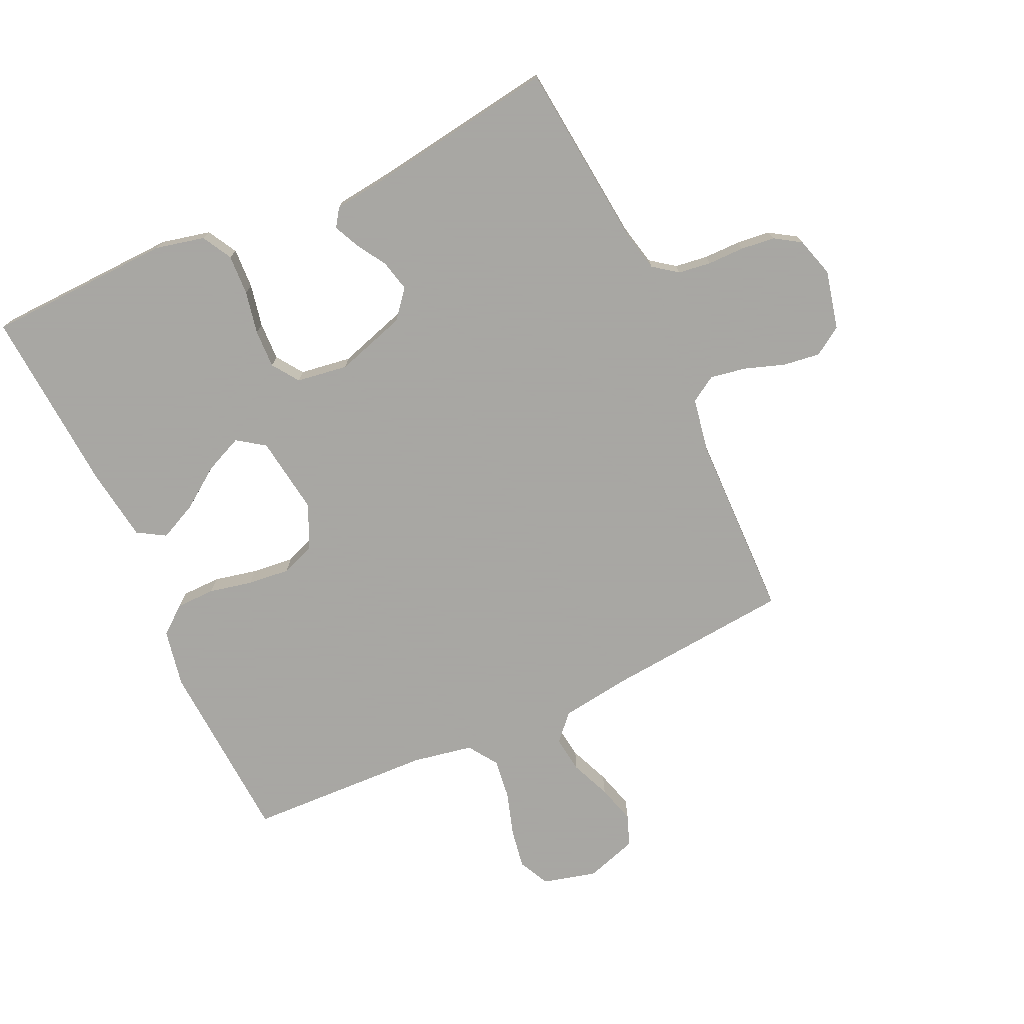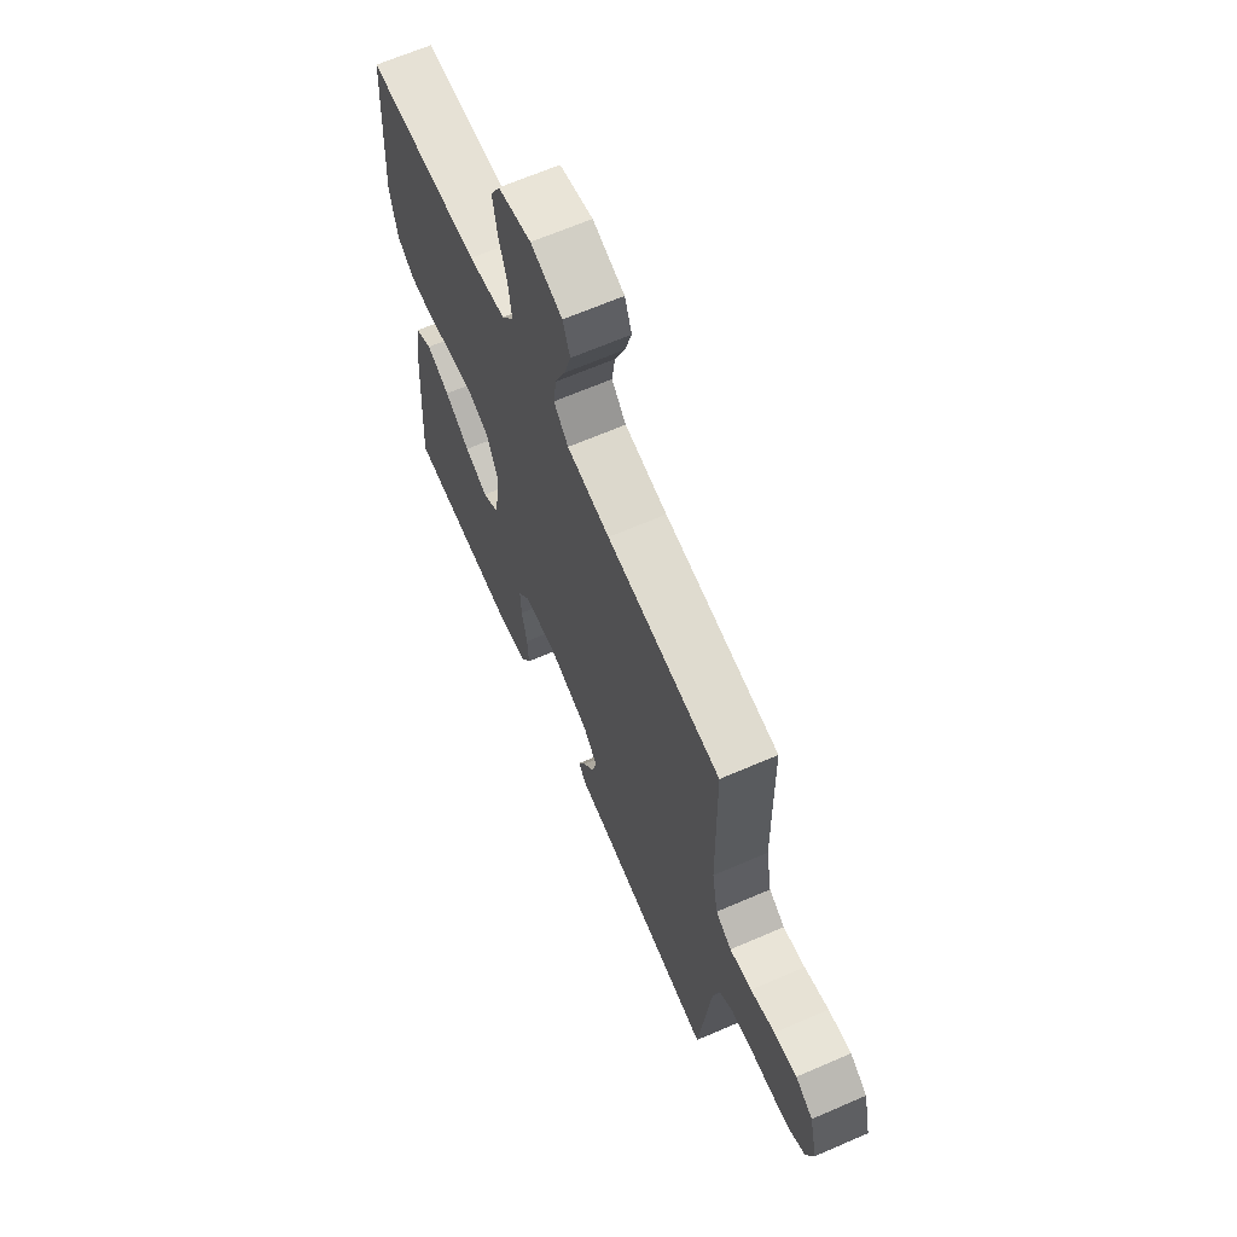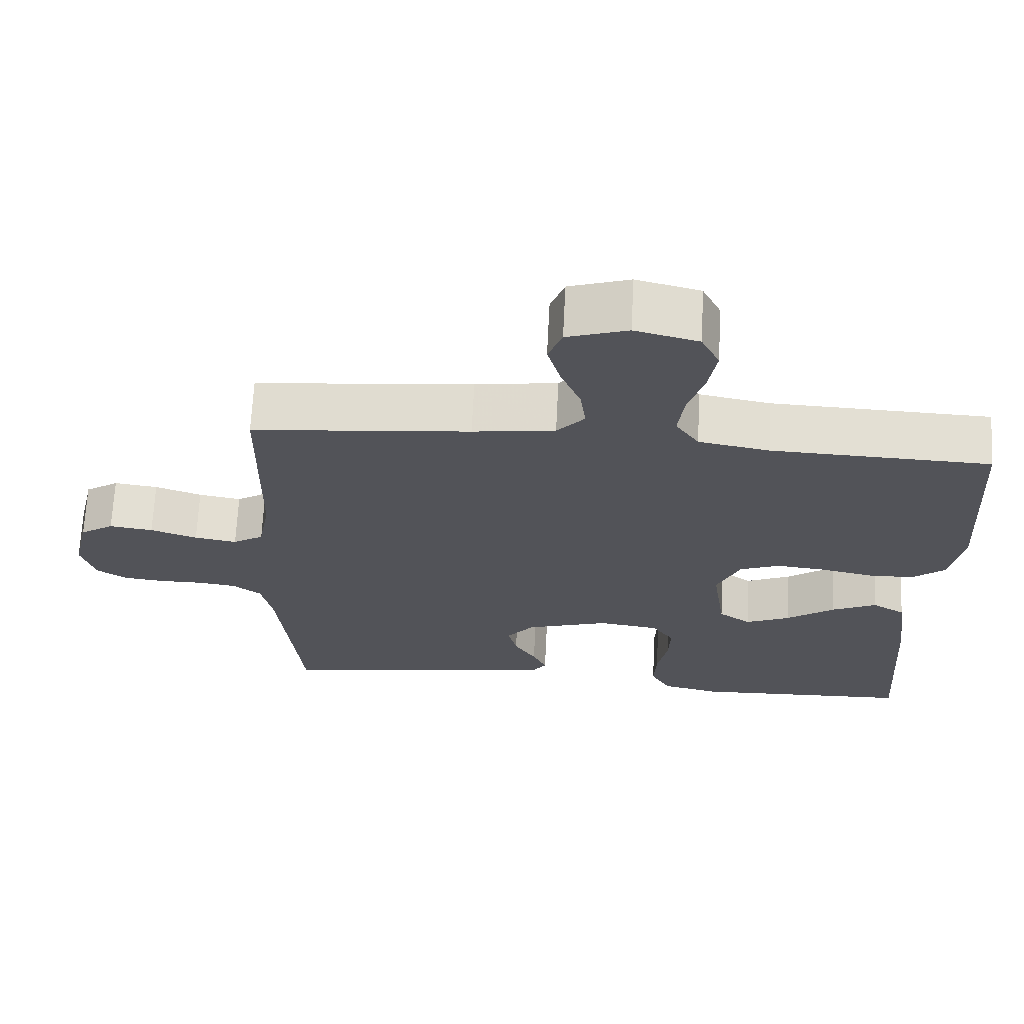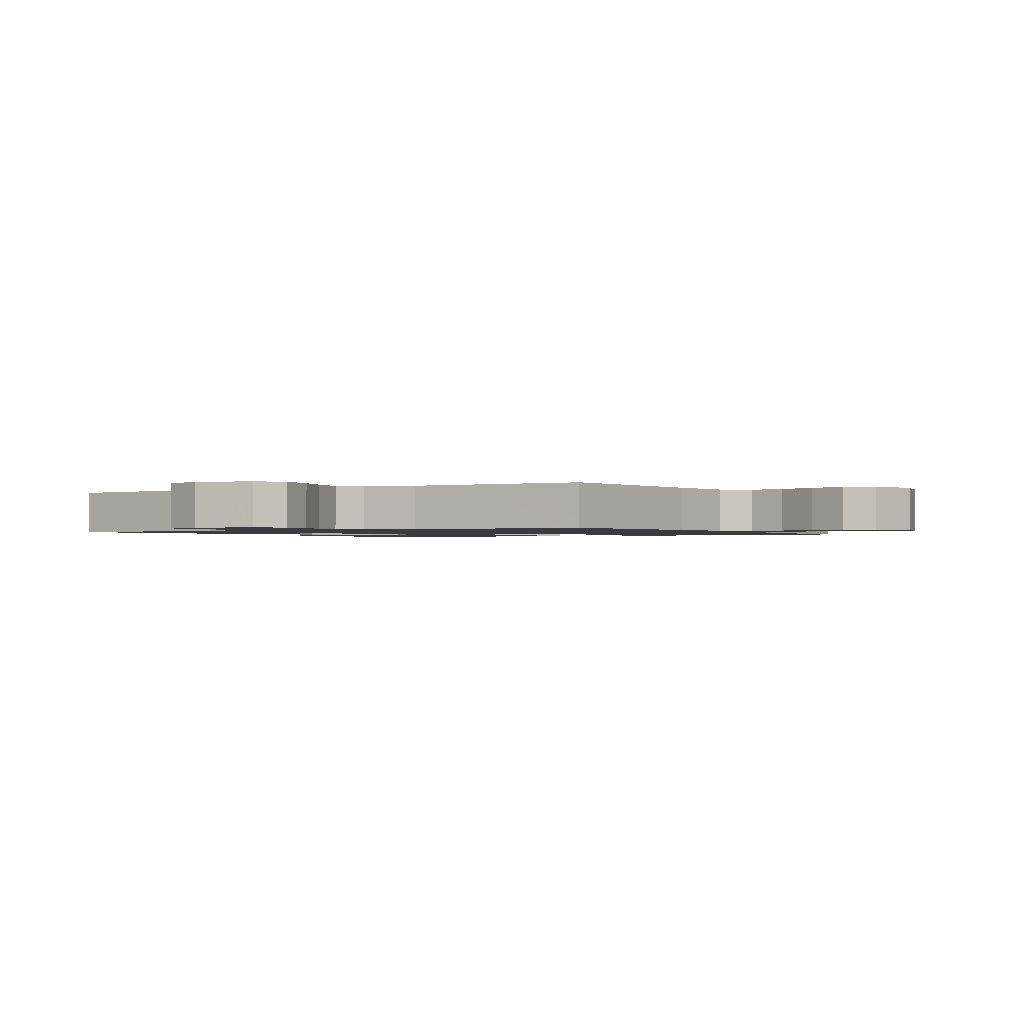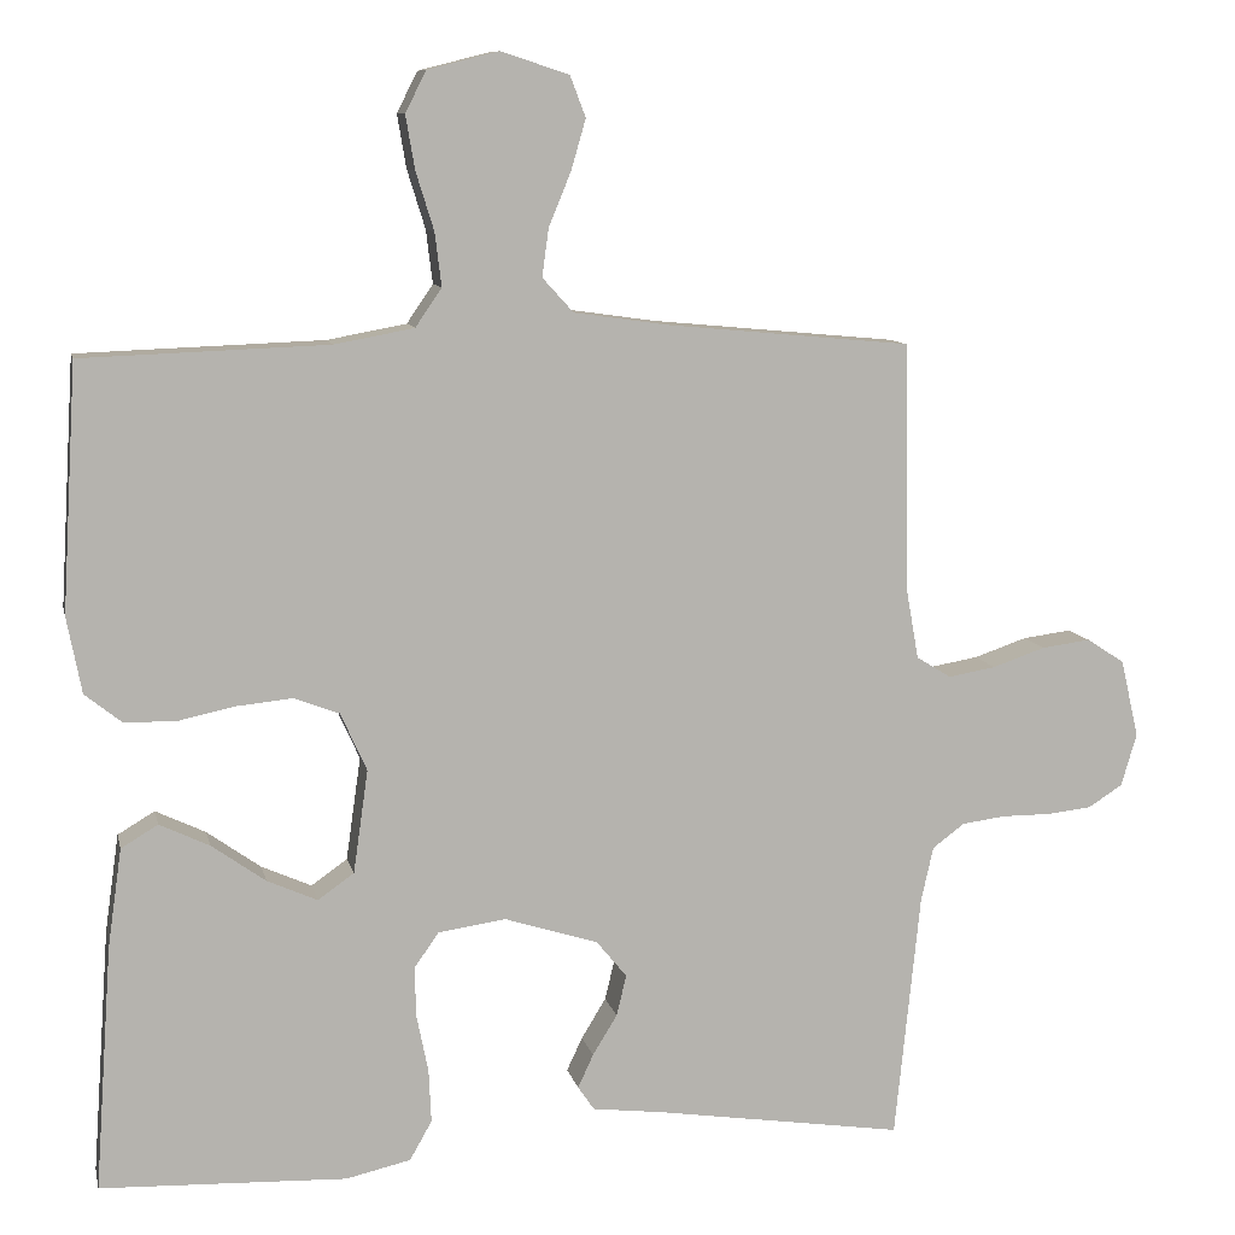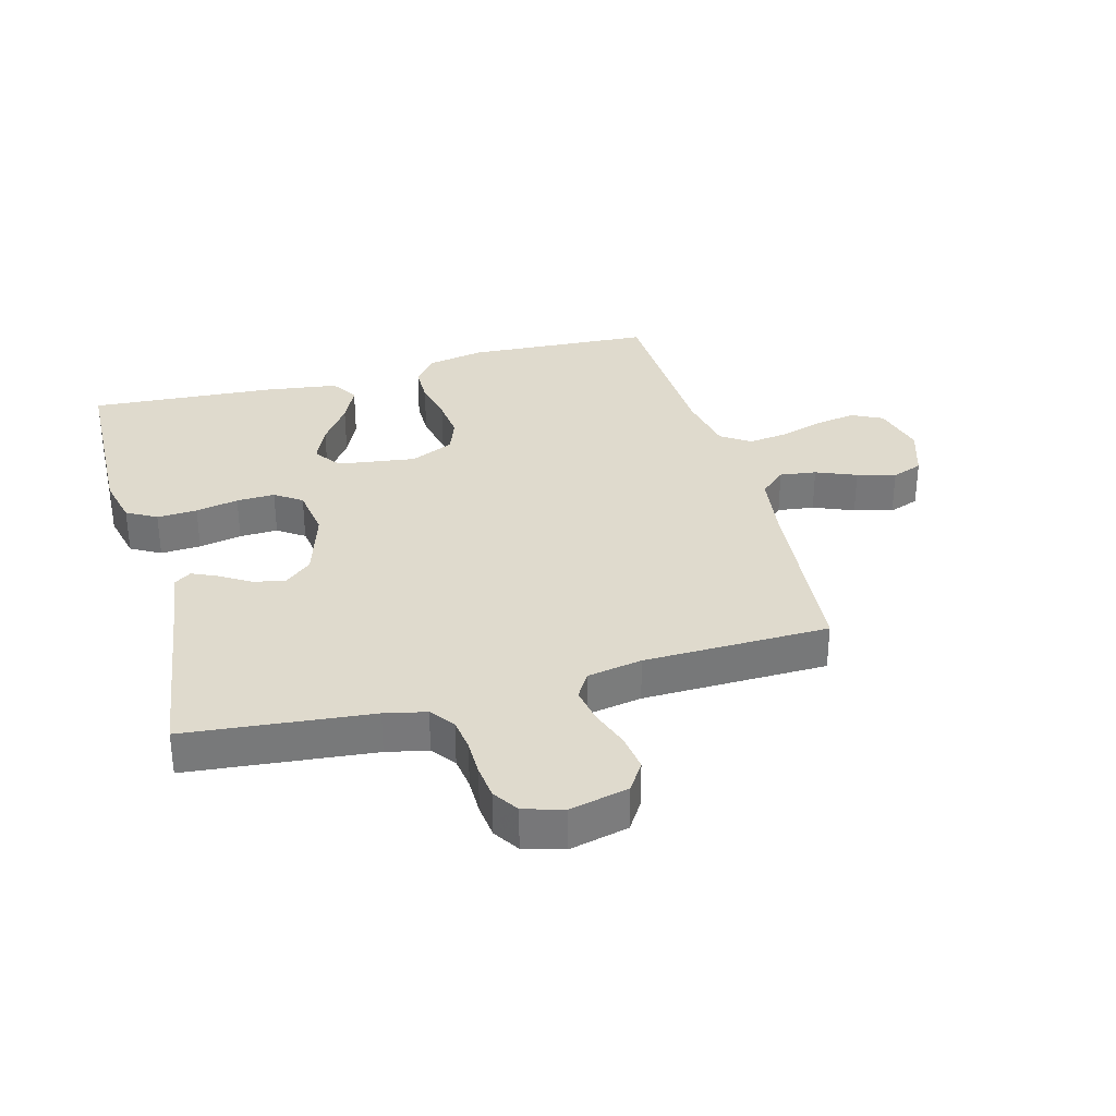
<metadata>
{"format":"obj","ext":"obj","renderer":"f3d","projection":"perspective","resolution":1024,"background":"white","views":[{"elev":-74.4,"azim":-155.3,"up":"+Y"},{"elev":65.9,"azim":-113.5,"up":"+Z"},{"elev":67.5,"azim":2.9,"up":"+Z"},{"elev":-1.3,"azim":-59.2,"up":"+Y"},{"elev":9.7,"azim":167.9,"up":"+Z"},{"elev":32.7,"azim":-105.4,"up":"+Y"}]}
</metadata>
<code>
v -0.5 0.07 0.5
v -0.2 0.07 0.528
v -0.087 0.07 0.544
v -0.049 0.07 0.586
v -0.057 0.07 0.645
v -0.084 0.07 0.71
v -0.102 0.07 0.772
v -0.083 0.07 0.822
v 0 0.07 0.849
v 0.087 0.07 0.827
v 0.112 0.07 0.777
v 0.101 0.07 0.712
v 0.079 0.07 0.641
v 0.071 0.07 0.576
v 0.103 0.07 0.529
v 0.2 0.07 0.511
v 0.5 0.07 0.5
v 0.518 0.07 0.2
v 0.5 0.07 0.107
v 0.455 0.07 0.071
v 0.392 0.07 0.07
v 0.322 0.07 0.085
v 0.254 0.07 0.092
v 0.199 0.07 0.071
v 0.167 0.07 0
v 0.185 0.07 -0.126
v 0.229 0.07 -0.157
v 0.29 0.07 -0.13
v 0.356 0.07 -0.083
v 0.417 0.07 -0.054
v 0.462 0.07 -0.081
v 0.479 0.07 -0.2
v 0.5 0.07 -0.5
v 0.2 0.07 -0.511
v 0.121 0.07 -0.493
v 0.094 0.07 -0.445
v 0.097 0.07 -0.38
v 0.111 0.07 -0.311
v 0.113 0.07 -0.249
v 0.083 0.07 -0.206
v 0 0.07 -0.194
v -0.114 0.07 -0.23
v -0.151 0.07 -0.275
v -0.139 0.07 -0.325
v -0.109 0.07 -0.374
v -0.09 0.07 -0.415
v -0.11 0.07 -0.444
v -0.2 0.07 -0.455
v -0.5 0.07 -0.5
v -0.531 0.07 -0.2
v -0.546 0.07 -0.133
v -0.585 0.07 -0.104
v -0.638 0.07 -0.097
v -0.697 0.07 -0.097
v -0.752 0.07 -0.091
v -0.794 0.07 -0.064
v -0.813 0.07 0
v -0.791 0.07 0.095
v -0.745 0.07 0.125
v -0.685 0.07 0.117
v -0.621 0.07 0.095
v -0.563 0.07 0.085
v -0.521 0.07 0.111
v -0.505 0.07 0.2
v -0.5 0 0.5
v -0.2 0 0.528
v -0.087 0 0.544
v -0.049 0 0.586
v -0.057 0 0.645
v -0.084 0 0.71
v -0.102 0 0.772
v -0.083 0 0.822
v 0 0 0.849
v 0.087 0 0.827
v 0.112 0 0.777
v 0.101 0 0.712
v 0.079 0 0.641
v 0.071 0 0.576
v 0.103 0 0.529
v 0.2 0 0.511
v 0.5 0 0.5
v 0.518 0 0.2
v 0.5 0 0.107
v 0.455 0 0.071
v 0.392 0 0.07
v 0.322 0 0.085
v 0.254 0 0.092
v 0.199 0 0.071
v 0.167 0 0
v 0.185 0 -0.126
v 0.229 0 -0.157
v 0.29 0 -0.13
v 0.356 0 -0.083
v 0.417 0 -0.054
v 0.462 0 -0.081
v 0.479 0 -0.2
v 0.5 0 -0.5
v 0.2 0 -0.511
v 0.121 0 -0.493
v 0.094 0 -0.445
v 0.097 0 -0.38
v 0.111 0 -0.311
v 0.113 0 -0.249
v 0.083 0 -0.206
v 0 0 -0.194
v -0.114 0 -0.23
v -0.151 0 -0.275
v -0.139 0 -0.325
v -0.109 0 -0.374
v -0.09 0 -0.415
v -0.11 0 -0.444
v -0.2 0 -0.455
v -0.5 0 -0.5
v -0.531 0 -0.2
v -0.546 0 -0.133
v -0.585 0 -0.104
v -0.638 0 -0.097
v -0.697 0 -0.097
v -0.752 0 -0.091
v -0.794 0 -0.064
v -0.813 0 0
v -0.791 0 0.095
v -0.745 0 0.125
v -0.685 0 0.117
v -0.621 0 0.095
v -0.563 0 0.085
v -0.521 0 0.111
v -0.505 0 0.2
f 59 60 61
f 58 59 61
f 57 58 61
f 56 57 61
f 55 56 61
f 54 55 61
f 53 54 61
f 52 53 61 62
f 51 52 62 63
f 48 49 50
f 51 63 64
f 50 51 64
f 48 50 64
f 47 48 64
f 46 47 64
f 45 46 64
f 44 45 64
f 36 37 38
f 35 36 38
f 34 35 38
f 33 34 38
f 32 33 38
f 31 32 38
f 30 31 38
f 29 30 38
f 28 29 38
f 27 28 38 39
f 26 27 39 40
f 20 21 22
f 19 20 22
f 18 19 22
f 17 18 22
f 16 17 22
f 15 16 22 23
f 14 15 23 24
f 11 12 13
f 10 11 13
f 9 10 13
f 8 9 13
f 7 8 13
f 6 7 13
f 5 6 13
f 4 5 13 14
f 14 24 25
f 4 14 25
f 3 4 25
f 43 44 64 1
f 26 40 41
f 25 26 41
f 3 25 41
f 2 3 41
f 2 41 42
f 1 2 42 43
f 125 124 123
f 125 123 122
f 125 122 121
f 125 121 120
f 125 120 119
f 125 119 118
f 125 118 117
f 126 125 117 116
f 127 126 116 115
f 114 113 112
f 128 127 115
f 128 115 114
f 128 114 112
f 128 112 111
f 128 111 110
f 128 110 109
f 128 109 108
f 102 101 100
f 102 100 99
f 102 99 98
f 102 98 97
f 102 97 96
f 102 96 95
f 102 95 94
f 102 94 93
f 102 93 92
f 103 102 92 91
f 104 103 91 90
f 86 85 84
f 86 84 83
f 86 83 82
f 86 82 81
f 86 81 80
f 87 86 80 79
f 88 87 79 78
f 77 76 75
f 77 75 74
f 77 74 73
f 77 73 72
f 77 72 71
f 77 71 70
f 77 70 69
f 78 77 69 68
f 89 88 78
f 89 78 68
f 89 68 67
f 65 128 108 107
f 105 104 90
f 105 90 89
f 105 89 67
f 105 67 66
f 106 105 66
f 107 106 66 65
f 1 65 66 2
f 2 66 67 3
f 3 67 68 4
f 4 68 69 5
f 5 69 70 6
f 6 70 71 7
f 7 71 72 8
f 8 72 73 9
f 9 73 74 10
f 10 74 75 11
f 11 75 76 12
f 12 76 77 13
f 13 77 78 14
f 14 78 79 15
f 15 79 80 16
f 16 80 81 17
f 17 81 82 18
f 18 82 83 19
f 19 83 84 20
f 20 84 85 21
f 21 85 86 22
f 22 86 87 23
f 23 87 88 24
f 24 88 89 25
f 25 89 90 26
f 26 90 91 27
f 27 91 92 28
f 28 92 93 29
f 29 93 94 30
f 30 94 95 31
f 31 95 96 32
f 32 96 97 33
f 33 97 98 34
f 34 98 99 35
f 35 99 100 36
f 36 100 101 37
f 37 101 102 38
f 38 102 103 39
f 39 103 104 40
f 40 104 105 41
f 41 105 106 42
f 42 106 107 43
f 43 107 108 44
f 44 108 109 45
f 45 109 110 46
f 46 110 111 47
f 47 111 112 48
f 48 112 113 49
f 49 113 114 50
f 50 114 115 51
f 51 115 116 52
f 52 116 117 53
f 53 117 118 54
f 54 118 119 55
f 55 119 120 56
f 56 120 121 57
f 57 121 122 58
f 58 122 123 59
f 59 123 124 60
f 60 124 125 61
f 61 125 126 62
f 62 126 127 63
f 63 127 128 64
f 64 128 65 1

</code>
